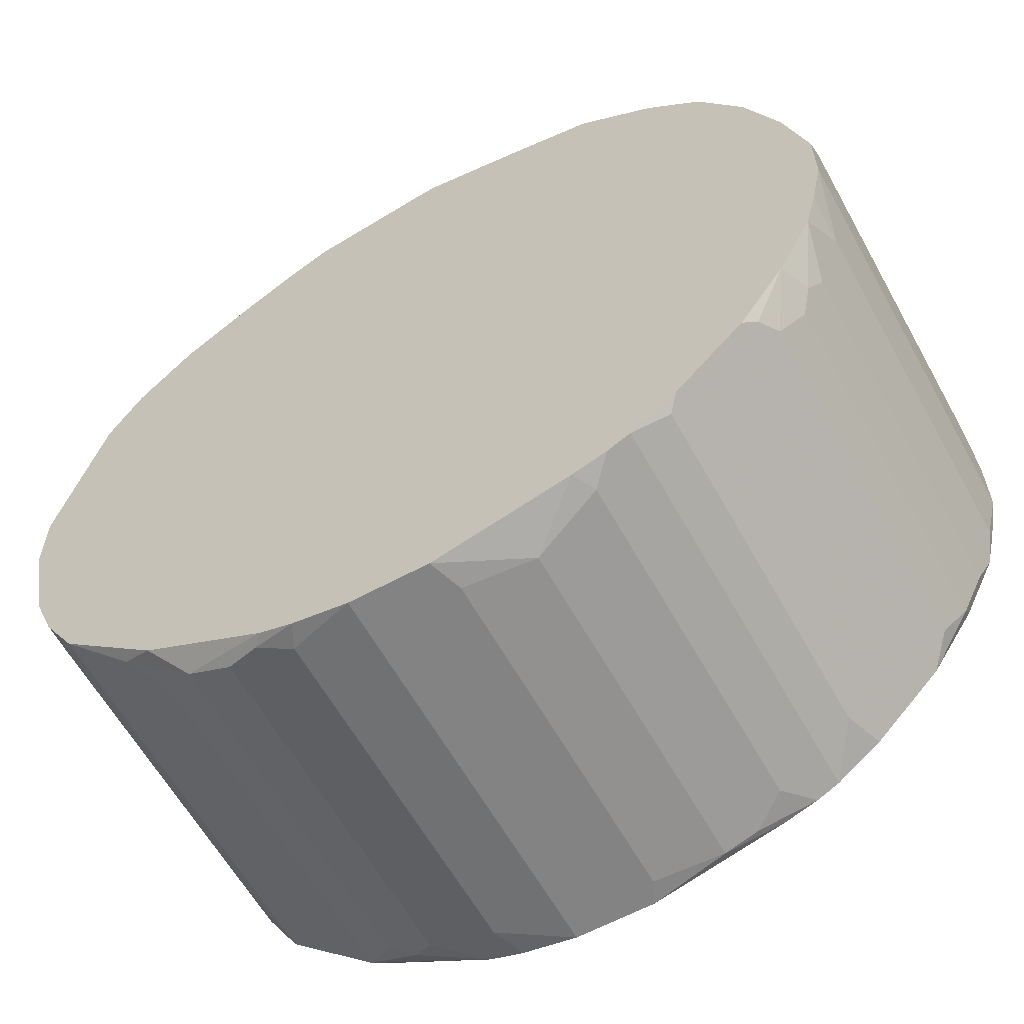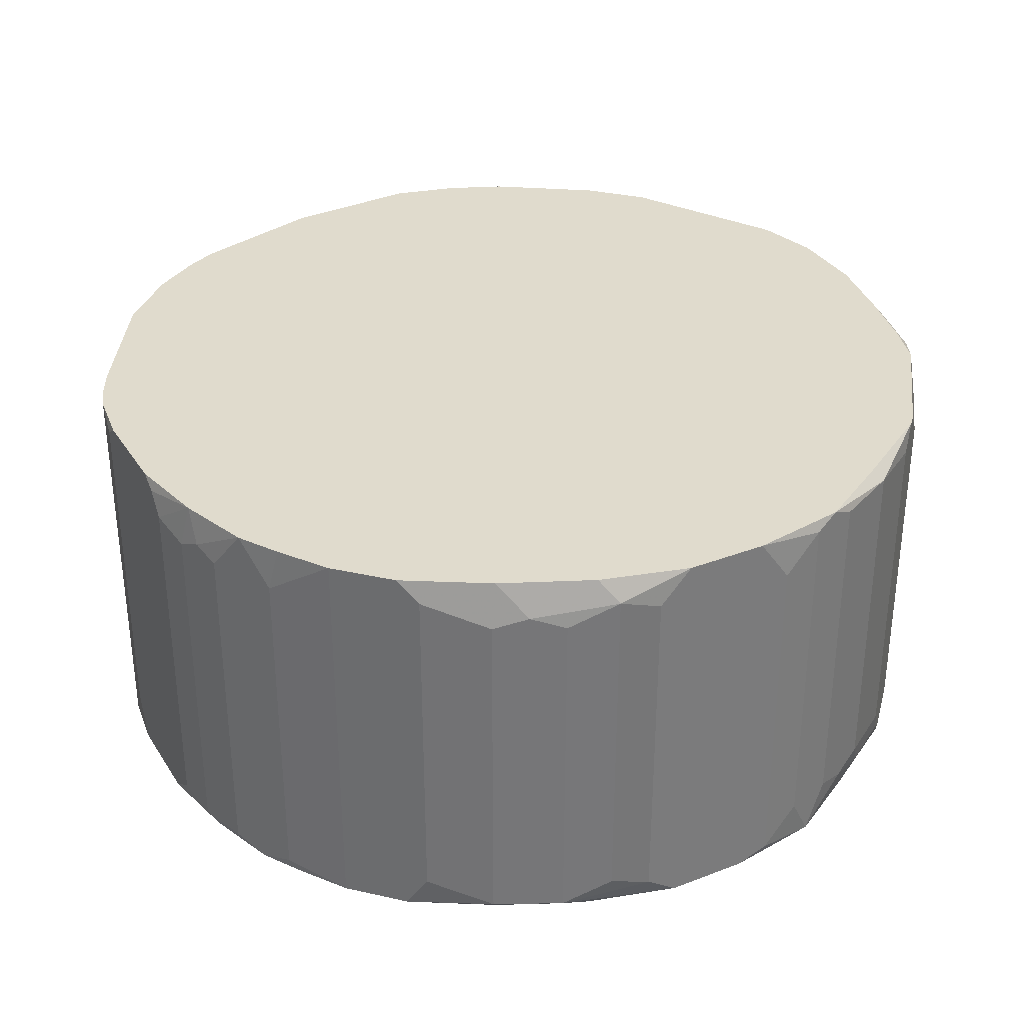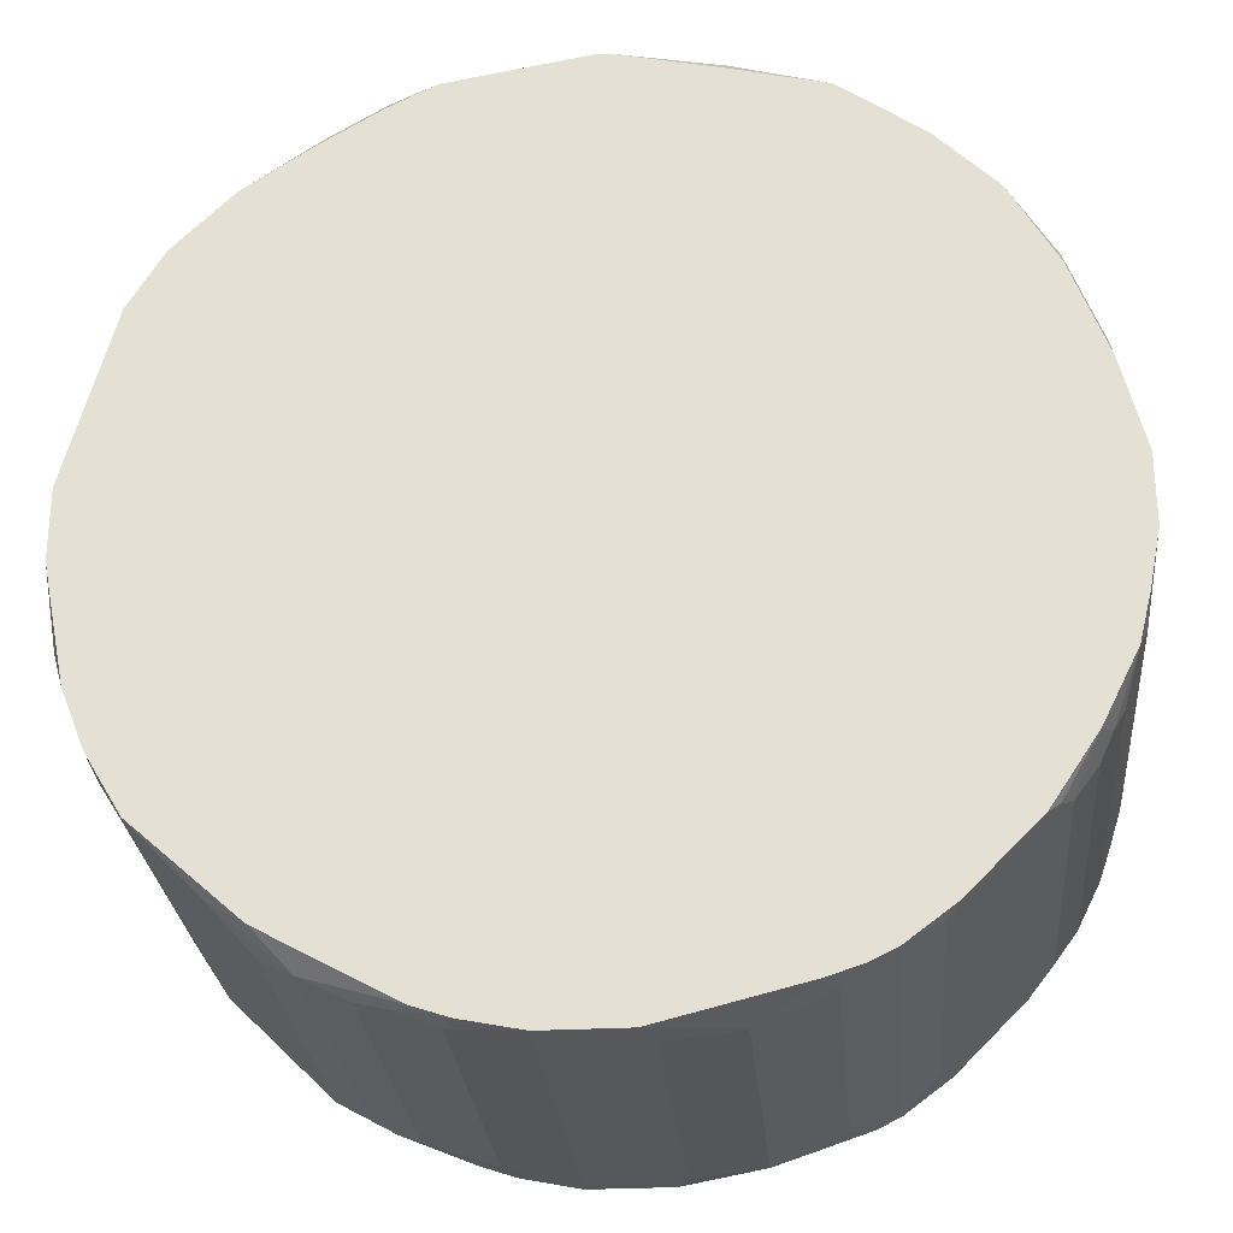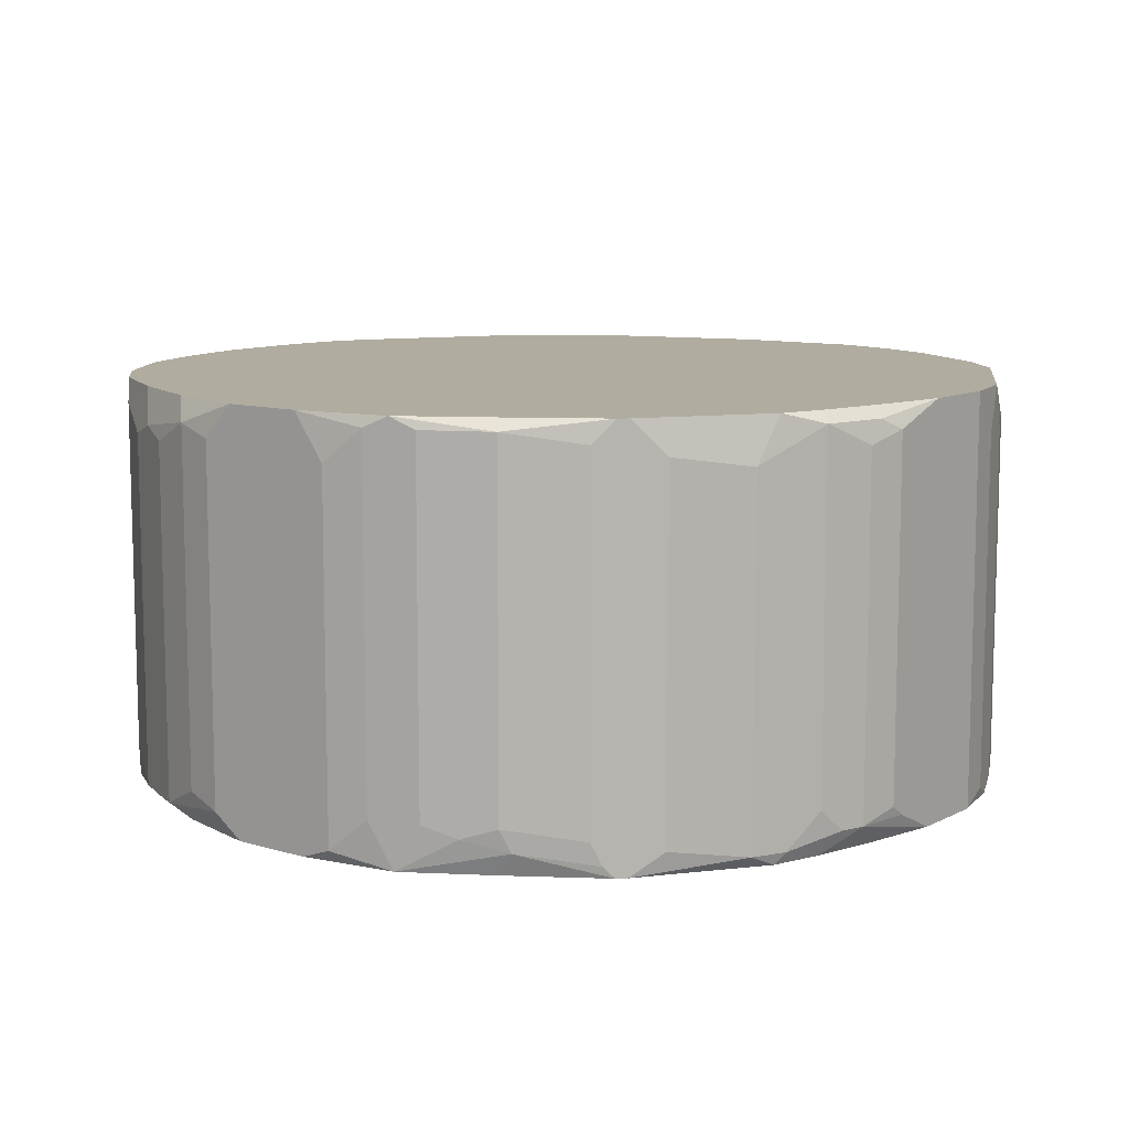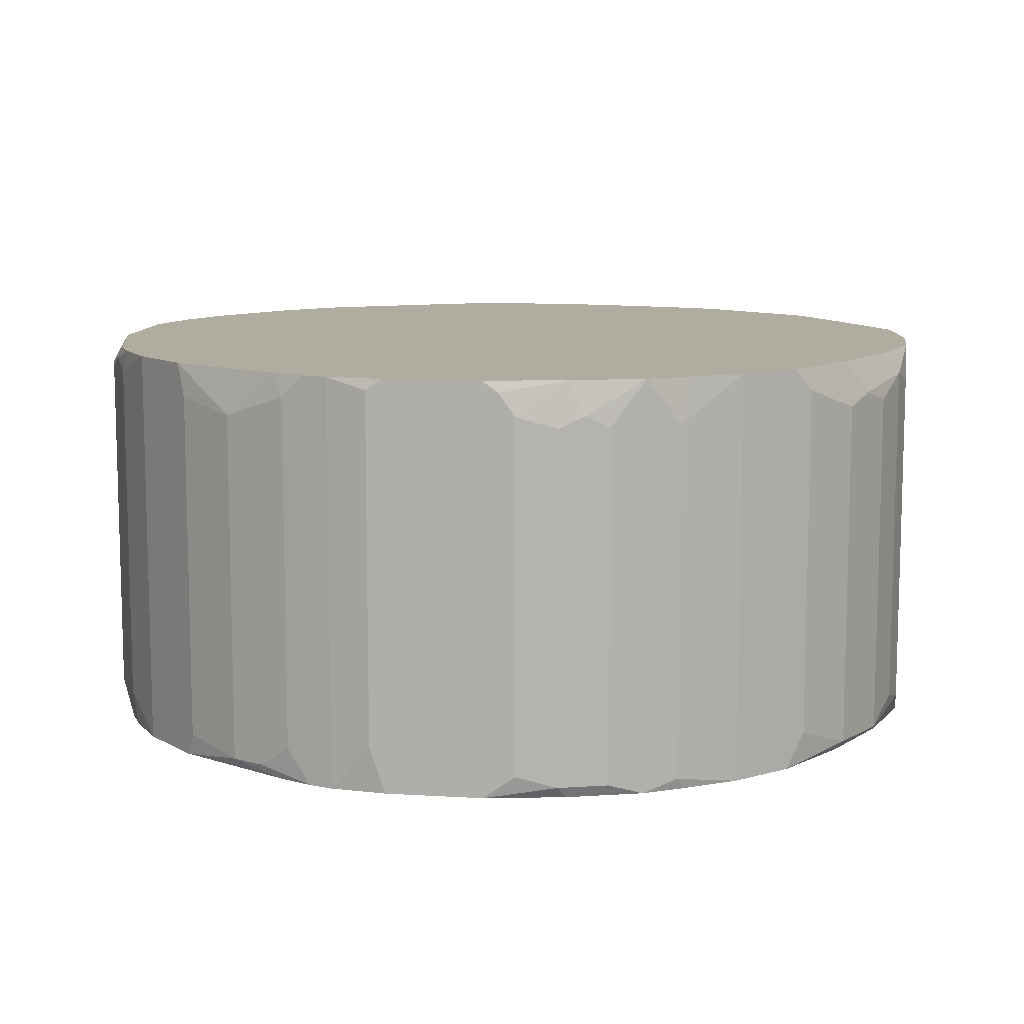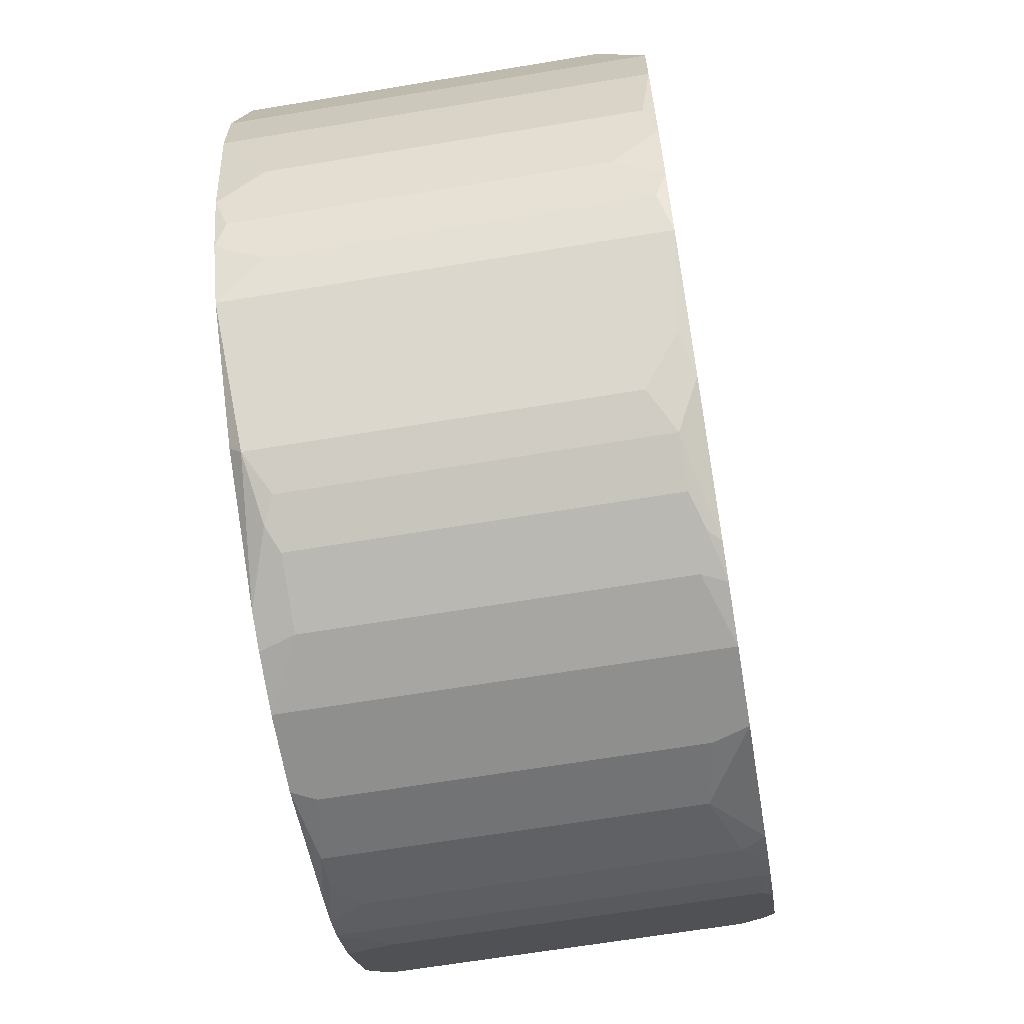
<metadata>
{"format":"obj","ext":"obj","renderer":"f3d","projection":"perspective","resolution":1024,"background":"white","views":[{"elev":-61.1,"azim":29.0,"up":"+Y"},{"elev":33.2,"azim":107.2,"up":"+Z"},{"elev":-27.2,"azim":5.1,"up":"+Y"},{"elev":10.0,"azim":172.7,"up":"+Z"},{"elev":10.1,"azim":53.9,"up":"+Z"},{"elev":-65.1,"azim":-80.5,"up":"+Y"}]}
</metadata>
<code>
v -0.03326 -0.002534 0.02855
v 0.03322 0.003432 0.05753
v 0.03322 0.003432 0.03111
v 0.03322 0.001727 0.05924
v 0.03322 0.001727 0.02855
v 0.03322 -0.003387 0.05924
v 0.03322 -0.003387 0.02855
v 0.03237 0.008546 0.05583
v 0.03237 0.008546 0.02941
v 0.03237 0.005137 0.02855
v 0.03237 -0.007649 0.05924
v 0.03237 -0.007649 0.02855
v 0.03237 -0.008501 0.05583
v 0.03237 -0.008501 0.02941
v 0.03151 0.0111 0.05668
v 0.03151 0.008546 0.05924
v 0.03151 0.008546 0.02855
v 0.03151 -0.01106 0.05924
v 0.03151 -0.01106 0.02855
v 0.03066 0.01366 0.05583
v 0.03066 0.01366 0.02941
v 0.03066 -0.01276 0.02855
v 0.03066 -0.01362 0.05583
v 0.03066 -0.01362 0.02941
v 0.02981 0.01537 0.03026
v 0.02981 -0.01532 0.05668
v 0.02896 0.01707 0.05753
v 0.02896 0.01707 0.03111
v 0.02896 0.01537 0.05924
v 0.02896 0.01537 0.02855
v 0.02896 -0.01617 0.05924
v 0.02896 -0.01617 0.02855
v 0.02896 -0.01702 0.05583
v 0.02896 -0.01702 0.02941
v 0.02725 0.01963 0.05668
v 0.02725 0.01963 0.03026
v 0.02725 -0.01958 0.05668
v 0.02725 -0.01958 0.03026
v 0.0264 -0.02043 0.05839
v 0.02555 0.02133 0.05924
v 0.02555 0.02133 0.02855
v 0.02555 -0.02129 0.05924
v 0.02555 -0.02129 0.02855
v 0.0247 -0.02214 0.05924
v 0.02129 0.02559 0.05924
v 0.02129 0.02559 0.02855
v 0.02043 -0.0264 0.05924
v 0.02043 -0.0264 0.02855
v 0.01958 0.0273 0.05583
v 0.01958 0.0273 0.02941
v 0.01958 -0.02725 0.05839
v 0.01958 -0.02725 0.03196
v 0.01702 0.029 0.05839
v 0.01702 0.029 0.03196
v 0.01702 -0.02896 0.05924
v 0.01702 -0.02896 0.02855
v 0.01532 0.02986 0.05924
v 0.01532 0.02986 0.02855
v 0.01532 -0.02981 0.05924
v 0.01532 -0.02981 0.02855
v -0.03326 -0.002534 0.05924
v 0.01362 0.03071 0.05839
v 0.01362 0.03071 0.03196
v 0.01362 -0.03066 0.05753
v 0.01362 -0.03066 0.03111
v 0.01276 -0.03066 0.05924
v 0.01276 -0.03066 0.02855
v 0.01106 0.03156 0.03111
v 0.01106 -0.03151 0.02941
v 0.008501 0.03241 0.05839
v 0.008501 0.03241 0.03196
v 0.008501 0.03156 0.05924
v 0.008501 0.03156 0.02855
v 0.008501 -0.03237 0.05583
v 0.008501 -0.03237 0.02941
v 0.007649 0.03241 0.03026
v 0.003387 -0.03322 0.05668
v 0.003387 -0.03322 0.03026
v 0.002534 0.03326 0.05753
v 0.002534 0.03326 0.03111
v 0.002534 -0.03322 0.05924
v 0.002534 -0.03322 0.02855
v 0.001682 0.03326 0.02941
v -2.263e-05 0.03326 0.05924
v 0.0008297 0.03326 0.05924
v -2.263e-05 0.03326 0.02855
v 0.0008297 0.03326 0.02855
v -0.00258 0.03326 0.05668
v -0.00258 0.03326 0.03026
v -0.003432 -0.03322 0.05924
v -0.003432 -0.03322 0.02855
v -0.007694 -0.03237 0.05924
v -0.007694 -0.03237 0.02855
v -0.008546 0.03241 0.05583
v -0.008546 0.03241 0.02941
v -0.008546 -0.03237 0.05753
v -0.008546 -0.03237 0.03111
v -0.01025 0.03156 0.05924
v -0.01025 0.03156 0.02855
v -0.01025 -0.03151 0.05924
v -0.01025 -0.03151 0.02855
v -0.0111 0.03156 0.02941
v -0.0111 -0.03151 0.05839
v -0.01366 0.03071 0.05839
v -0.01366 0.03071 0.03196
v -0.01366 0.02986 0.05924
v -0.01366 0.02986 0.02855
v -0.01366 -0.03066 0.05753
v -0.01366 -0.03066 0.03111
v -0.01537 0.02986 0.03026
v -0.01537 -0.02981 0.03026
v -0.01707 0.029 0.05668
v -0.01707 0.029 0.03026
v -0.01707 -0.02896 0.05753
v -0.01707 -0.02896 0.03111
v -0.01792 0.02815 0.05839
v -0.01792 0.0273 0.05924
v -0.01792 0.0273 0.02855
v -0.01963 0.0273 0.05753
v -0.01963 0.0273 0.03111
v -0.01963 -0.0264 0.05924
v -0.01963 -0.0264 0.02855
v -0.01963 -0.02725 0.05583
v -0.01963 -0.02725 0.02941
v -0.02048 0.02645 0.03026
v -0.02218 -0.0247 0.05839
v -0.02304 0.02389 0.05924
v -0.02304 0.02389 0.02855
v -0.0273 0.01963 0.05924
v -0.0273 0.01963 0.02855
v -0.0273 -0.01958 0.05924
v -0.0273 -0.01958 0.02855
v -0.029 0.01707 0.05583
v -0.029 0.01707 0.02941
v -0.029 -0.01702 0.05839
v -0.029 -0.01702 0.03196
v -0.02986 0.01537 0.05924
v -0.02986 0.01537 0.02855
v -0.02986 -0.01532 0.05924
v -0.02986 -0.01532 0.02855
v -0.03071 0.01366 0.05583
v -0.03071 0.01366 0.02941
v -0.03071 -0.01362 0.05583
v -0.03071 -0.01362 0.02941
v -0.03156 0.0111 0.05668
v -0.03156 -0.01106 0.05924
v -0.03156 -0.01106 0.02855
v -0.03241 0.008546 0.05583
v -0.03241 0.008546 0.02941
v -0.03241 -0.008501 0.05839
v -0.03241 -0.008501 0.03196
v -0.03326 0.00258 0.05924
v -0.03326 0.00258 0.02855
f 130 138 134
f 27 35 40
f 122 101 124
f 122 124 132
f 149 138 153
f 31 37 33
f 31 33 26
f 107 113 99
f 73 76 58
f 73 87 76
f 68 63 58
f 68 58 76
f 68 76 71
f 68 71 63
f 29 27 40
f 25 27 20
f 15 8 20
f 15 20 27
f 15 27 29
f 15 29 16
f 15 16 8
f 4 8 16
f 111 124 101
f 111 101 109
f 136 140 132
f 144 147 140
f 144 140 139
f 144 139 143
f 146 61 150
f 146 150 143
f 146 143 139
f 1 61 152
f 1 152 153
f 142 141 137
f 142 137 138
f 142 138 149
f 148 149 153
f 148 153 152
f 148 141 142
f 148 142 149
f 133 137 129
f 133 129 130
f 133 130 134
f 133 134 138
f 133 138 137
f 18 31 26
f 18 13 11
f 47 51 44
f 102 99 113
f 127 119 129
f 72 70 85
f 72 57 70
f 62 70 57
f 62 63 71
f 62 71 70
f 46 58 50
f 54 50 58
f 54 58 63
f 53 54 63
f 53 63 62
f 53 62 57
f 53 57 45
f 6 11 13
f 2 8 4
f 115 111 114
f 115 124 111
f 108 114 111
f 108 111 109
f 151 1 147
f 151 147 144
f 151 144 143
f 151 143 150
f 151 150 61
f 151 61 1
f 145 148 152
f 145 152 137
f 145 137 141
f 145 141 148
f 39 42 44
f 39 44 43
f 39 37 31
f 39 31 42
f 55 51 47
f 66 64 59
f 66 81 74
f 66 74 64
f 125 128 130
f 125 130 129
f 125 129 119
f 125 119 120
f 125 120 113
f 125 113 128
f 118 128 113
f 118 113 107
f 116 119 127
f 117 104 116
f 117 116 127
f 112 104 105
f 112 105 113
f 112 113 120
f 112 120 119
f 112 119 116
f 112 116 104
f 79 70 71
f 79 71 80
f 79 85 70
f 94 104 98
f 94 98 84
f 49 53 45
f 49 45 40
f 49 40 35
f 49 35 36
f 49 36 41
f 49 41 46
f 49 46 50
f 49 50 54
f 49 54 53
f 23 13 18
f 23 18 26
f 28 36 35
f 28 35 27
f 28 27 25
f 28 25 36
f 97 96 108
f 97 108 109
f 135 131 139
f 135 139 140
f 135 140 136
f 135 136 132
f 135 132 131
f 123 124 115
f 123 115 114
f 110 105 102
f 110 102 113
f 110 113 105
f 106 98 104
f 106 104 117
f 83 80 71
f 83 71 76
f 83 76 87
f 88 94 84
f 100 121 114
f 100 114 108
f 91 90 96
f 91 96 97
f 126 123 114
f 126 114 121
f 126 121 131
f 126 131 132
f 126 132 124
f 126 124 123
f 77 74 81
f 77 81 90
f 77 90 91
f 77 91 82
f 77 82 78
f 52 48 43
f 52 43 44
f 52 44 51
f 52 51 55
f 52 55 56
f 52 56 48
f 60 56 55
f 60 55 59
f 60 59 64
f 60 64 65
f 95 86 99
f 95 99 102
f 95 102 105
f 95 105 104
f 95 104 94
f 38 37 39
f 38 39 43
f 21 17 30
f 21 30 41
f 21 41 36
f 21 36 25
f 21 25 20
f 92 96 90
f 92 90 81
f 92 81 66
f 92 66 59
f 92 59 55
f 92 55 47
f 92 47 44
f 92 44 42
f 92 42 31
f 92 31 18
f 92 18 11
f 92 11 6
f 92 6 4
f 92 4 16
f 92 16 29
f 92 29 40
f 92 40 45
f 92 45 57
f 92 57 72
f 92 72 85
f 92 85 84
f 92 84 98
f 92 98 106
f 92 106 117
f 92 117 127
f 92 127 129
f 92 129 137
f 92 137 152
f 92 152 61
f 92 61 146
f 92 146 139
f 92 139 131
f 92 131 121
f 92 121 100
f 93 91 97
f 93 97 109
f 93 109 101
f 75 65 64
f 75 64 74
f 75 74 77
f 75 77 78
f 75 78 82
f 75 82 67
f 75 67 60
f 89 95 94
f 89 94 88
f 89 88 84
f 89 84 85
f 89 85 79
f 89 79 80
f 89 80 83
f 89 83 87
f 89 87 86
f 89 86 95
f 9 17 21
f 9 21 20
f 9 20 8
f 103 92 100
f 103 100 108
f 103 108 96
f 103 96 92
f 69 75 60
f 69 60 65
f 69 65 75
f 10 17 9
f 3 9 8
f 3 8 2
f 5 9 3
f 5 3 2
f 5 2 4
f 5 4 6
f 5 6 7
f 5 10 9
f 14 19 12
f 14 12 7
f 14 7 6
f 14 6 13
f 24 22 19
f 24 19 14
f 24 14 13
f 24 13 23
f 24 23 26
f 34 24 26
f 34 26 33
f 34 33 37
f 34 37 38
f 34 38 43
f 34 22 24
f 32 34 43
f 32 43 48
f 32 48 56
f 32 56 60
f 32 60 67
f 32 67 82
f 32 82 91
f 32 91 93
f 32 93 101
f 32 101 122
f 32 122 132
f 32 132 140
f 32 140 147
f 32 147 1
f 32 1 153
f 32 153 138
f 32 138 130
f 32 130 128
f 32 128 118
f 32 118 107
f 32 107 99
f 32 99 86
f 32 86 87
f 32 87 73
f 32 73 58
f 32 58 46
f 32 46 41
f 32 41 30
f 32 30 17
f 32 17 10
f 32 10 5
f 32 5 7
f 32 7 12
f 32 12 19
f 32 19 22
f 32 22 34

</code>
